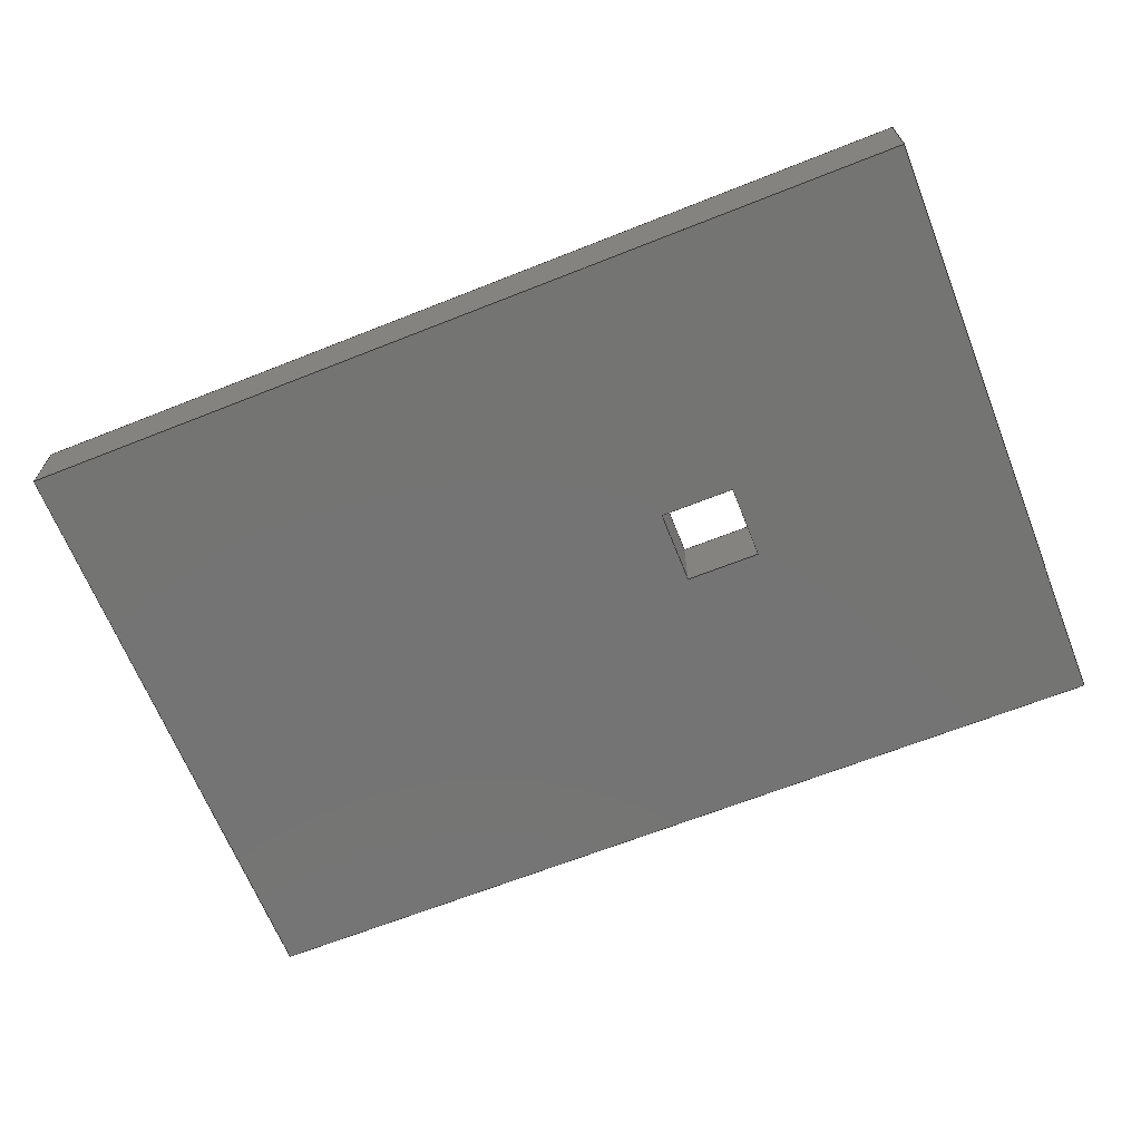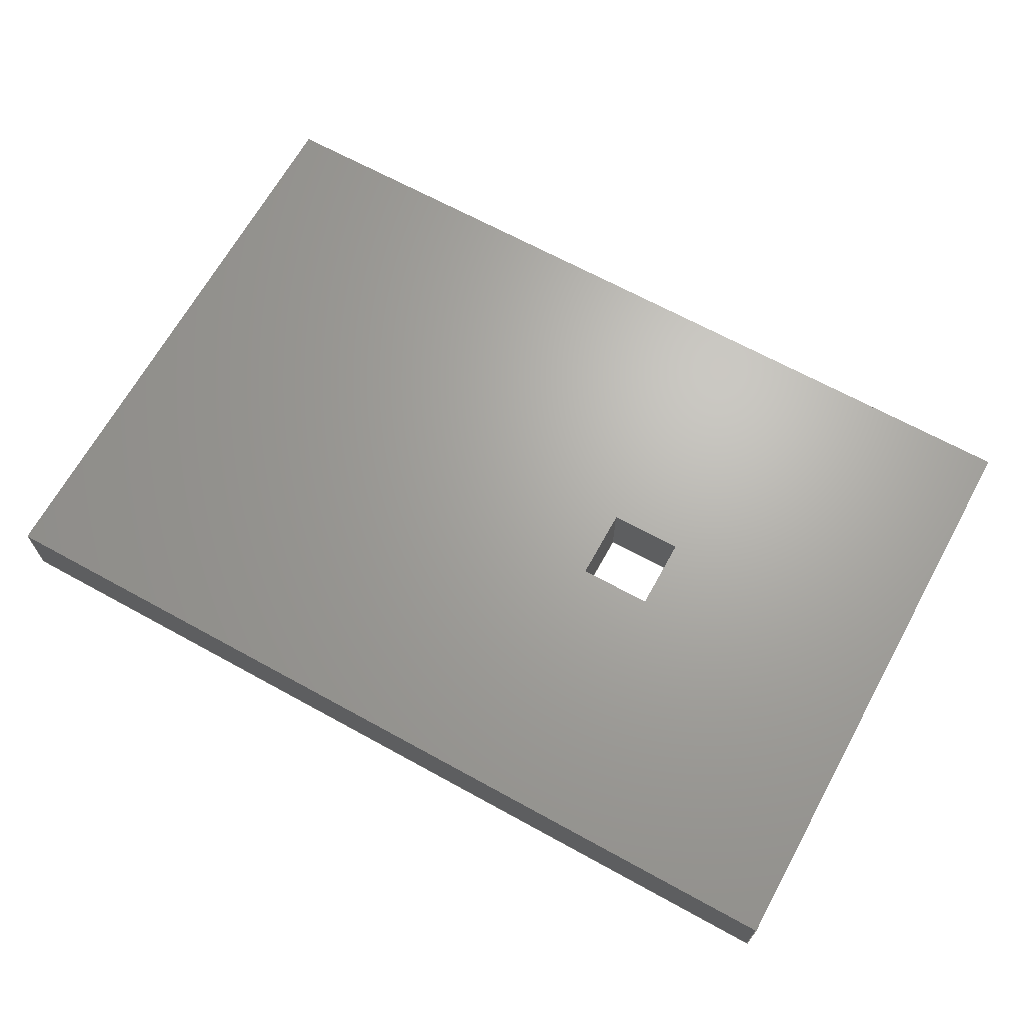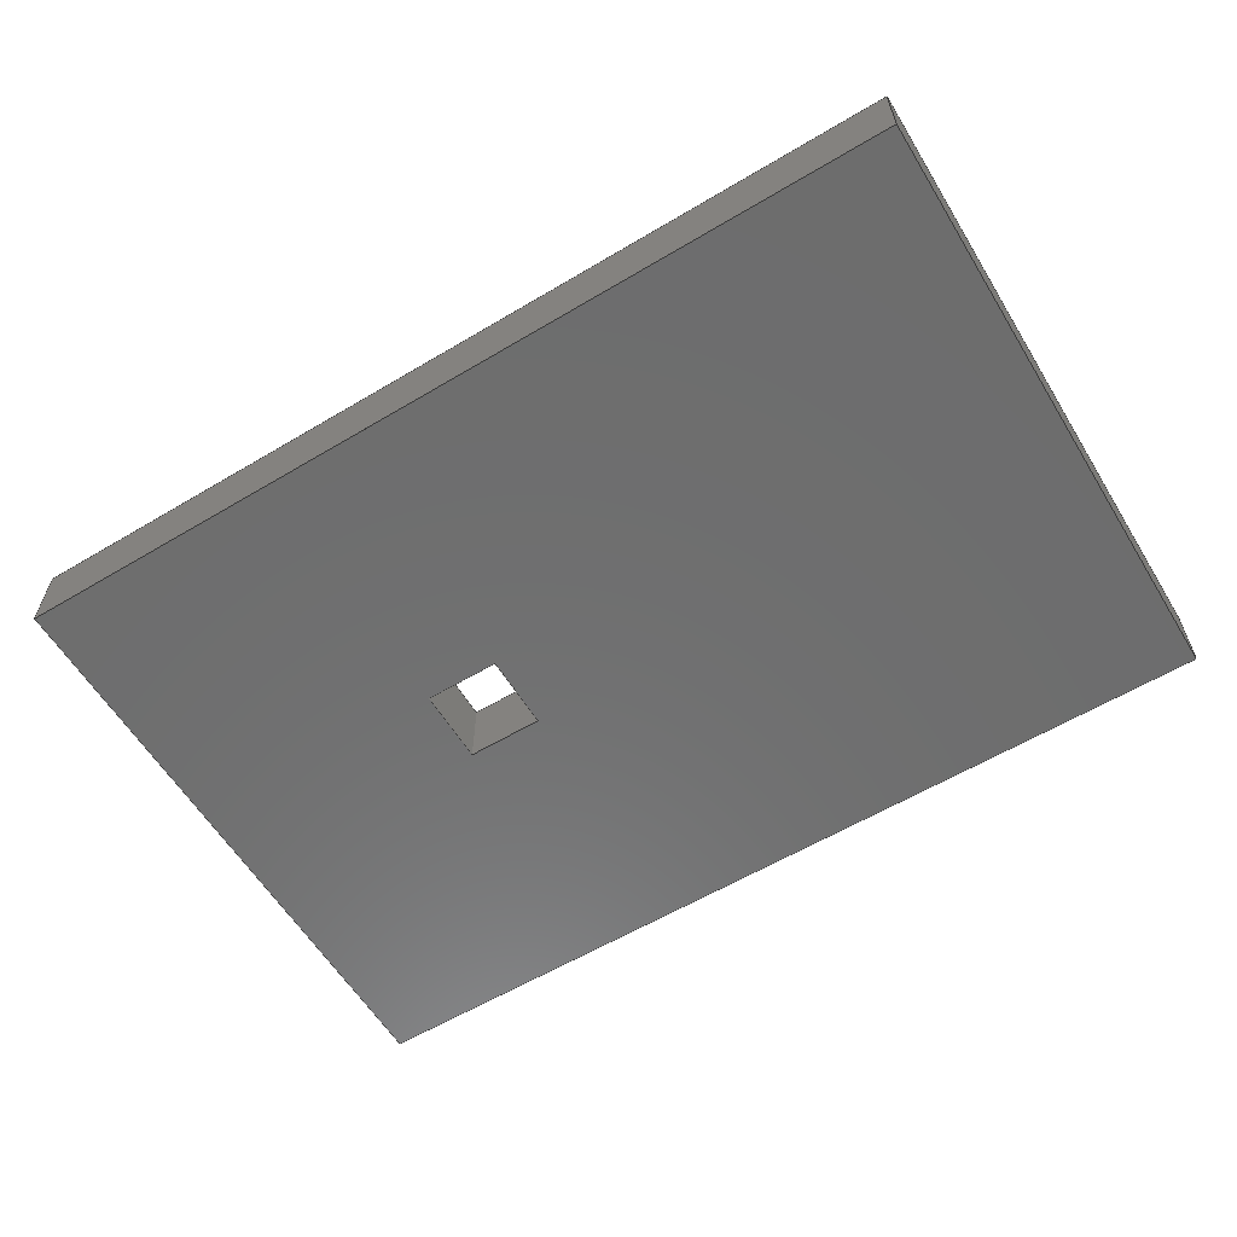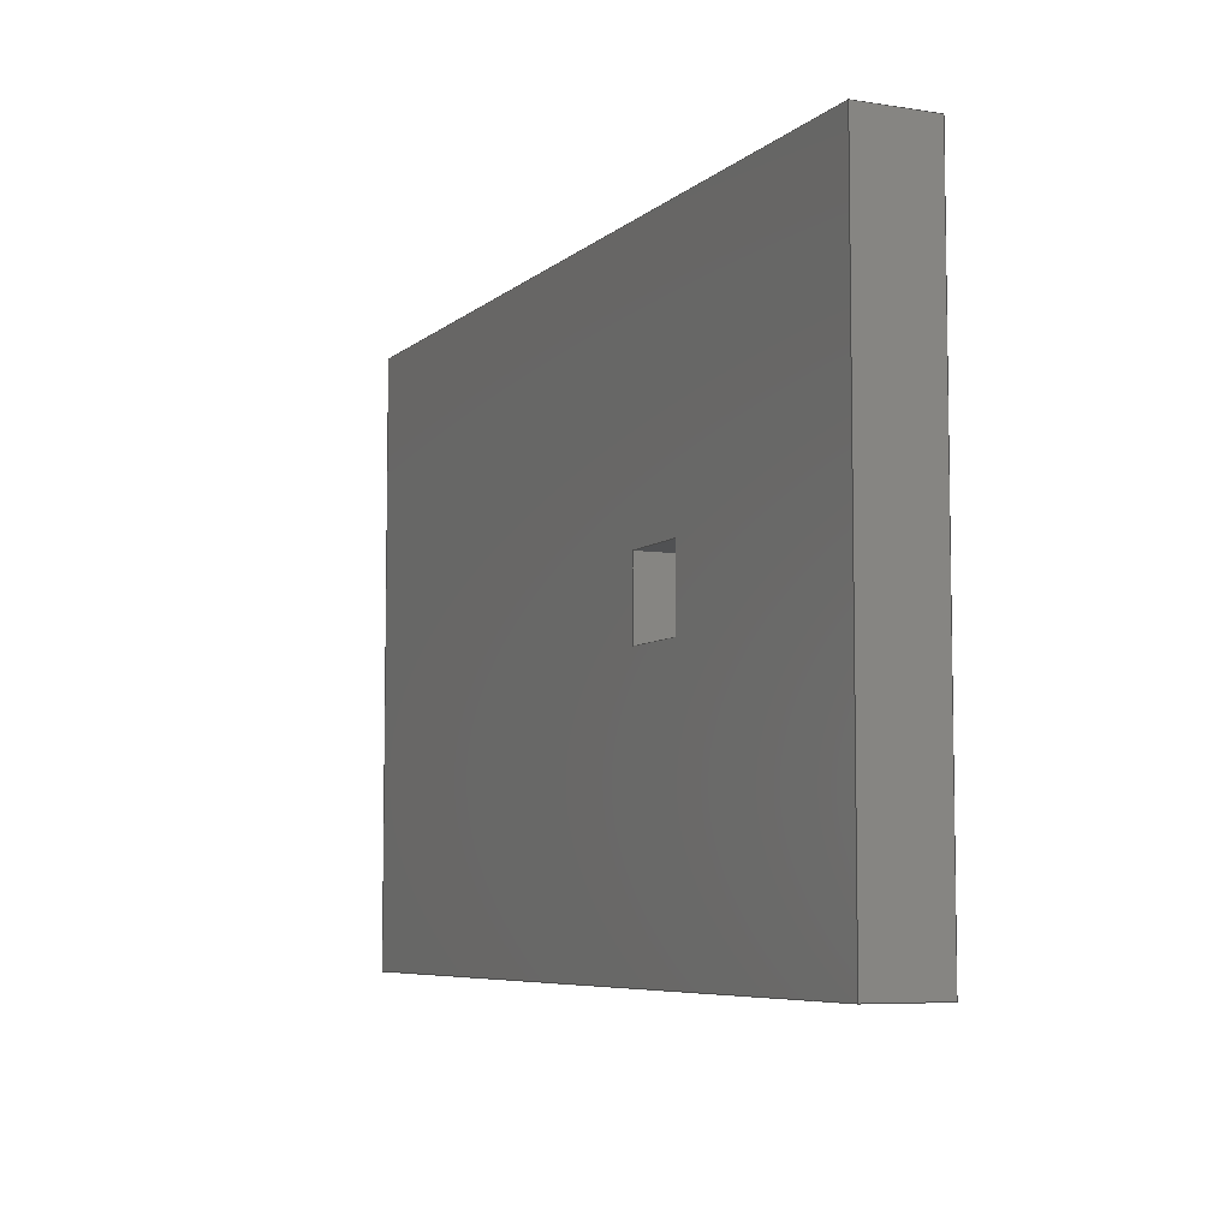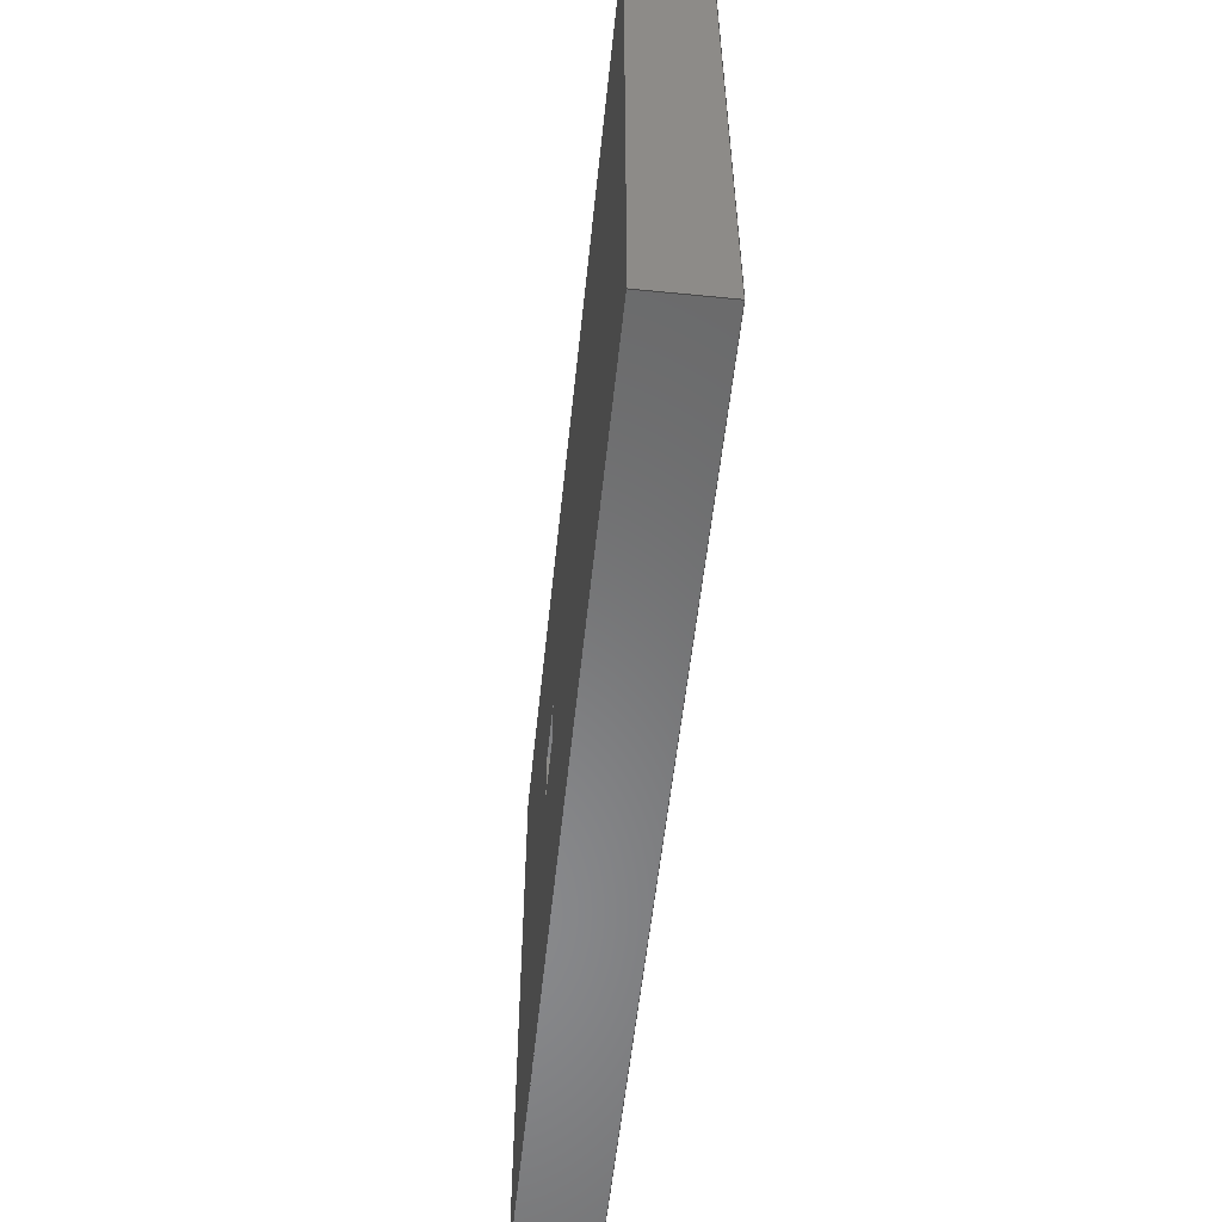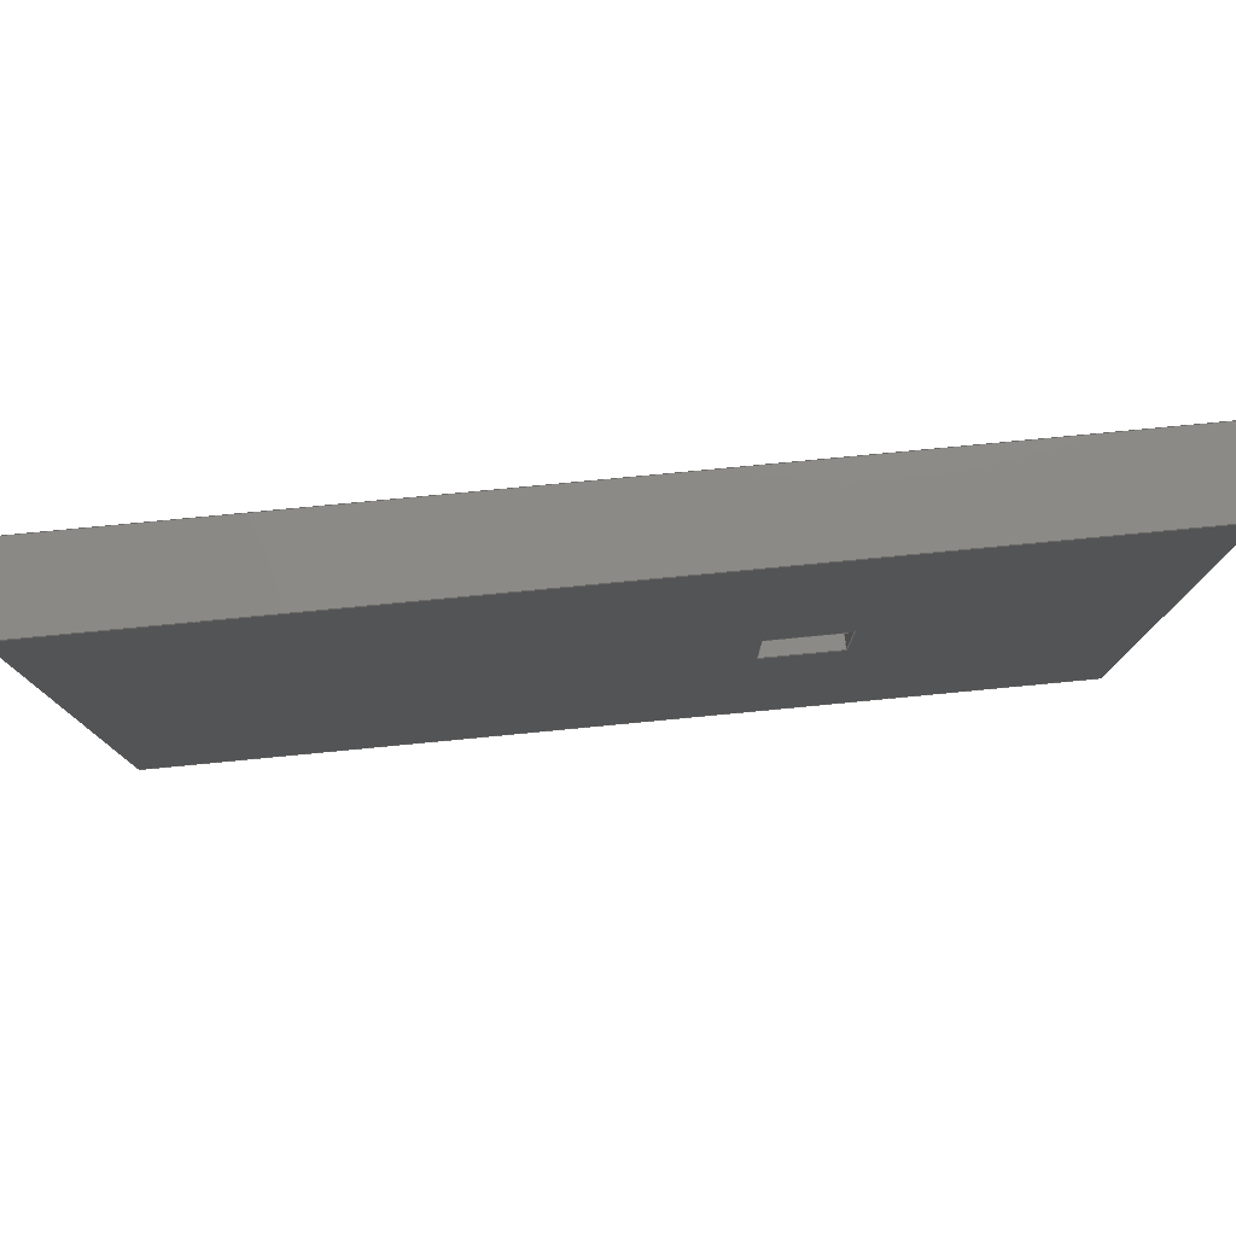
<metadata>
{"format":"iges","ext":"iges","renderer":"f3d","projection":"perspective","resolution":1024,"background":"white","views":[{"elev":-66.3,"azim":-158.3,"up":"+Z"},{"elev":66.9,"azim":-151.1,"up":"+Z"},{"elev":-59.8,"azim":31.4,"up":"+Z"},{"elev":-6.5,"azim":-115.0,"up":"+Y"},{"elev":-55.6,"azim":84.0,"up":"+Y"},{"elev":78.1,"azim":174.5,"up":"+Y"}]}
</metadata>
<code>

,,31HOpen CASCADE IGES processor 7.8,13HFilename.iges,
16HOpen CASCADE 7.8,31HOpen CASCADE IGES processor 7.8,32,308,15,308,15,
,1,2,2HMM,1,0.01,15H2.025e+07,1e-07,80,,,11,0,
15H2.025e+07,;
     402       1       0       0       0       0       0       000000000
     402       0       0       1       1                               0
     144       2       0       0       0       0       0       000020000
     144       0       0       1       0                               0
     108       3       0       0       0       0       0       000010000
     108       0       0       1       0                               0
     142       4       0       0       0       0       0       000010500
     142       0       0       1       0                               0
     102       5       0       0       0       0       0       000010000
     102       0       0       1       0                               0
     110       6       0       0       0       0       0       000010000
     110       0       0       1       0                               0
     110       7       0       0       0       0       0       000010000
     110       0       0       1       0                               0
     110       8       0       0       0       0       0       000010000
     110       0       0       1       0                               0
     110       9       0       0       0       0       0       000010000
     110       0       0       1       0                               0
     144      10       0       0       0       0       0       000020000
     144       0       0       1       0                               0
     108      11       0       0       0       0       0       000010000
     108       0       0       1       0                               0
     142      12       0       0       0       0       0       000010500
     142       0       0       1       0                               0
     102      13       0       0       0       0       0       000010000
     102       0       0       1       0                               0
     110      14       0       0       0       0       0       000010000
     110       0       0       1       0                               0
     110      15       0       0       0       0       0       000010000
     110       0       0       1       0                               0
     110      16       0       0       0       0       0       000010000
     110       0       0       1       0                               0
     110      17       0       0       0       0       0       000010000
     110       0       0       1       0                               0
     144      18       0       0       0       0       0       000020000
     144       0       0       1       0                               0
     108      19       0       0       0       0       0       000010000
     108       0       0       1       0                               0
     142      20       0       0       0       0       0       000010500
     142       0       0       1       0                               0
     102      21       0       0       0       0       0       000010000
     102       0       0       1       0                               0
     110      22       0       0       0       0       0       000010000
     110       0       0       1       0                               0
     110      23       0       0       0       0       0       000010000
     110       0       0       1       0                               0
     110      24       0       0       0       0       0       000010000
     110       0       0       1       0                               0
     110      25       0       0       0       0       0       000010000
     110       0       0       1       0                               0
     144      26       0       0       0       0       0       000020000
     144       0       0       1       0                               0
     108      27       0       0       0       0       0       000010000
     108       0       0       1       0                               0
     142      28       0       0       0       0       0       000010500
     142       0       0       1       0                               0
     102      29       0       0       0       0       0       000010000
     102       0       0       1       0                               0
     110      30       0       0       0       0       0       000010000
     110       0       0       1       0                               0
     110      31       0       0       0       0       0       000010000
     110       0       0       1       0                               0
     110      32       0       0       0       0       0       000010000
     110       0       0       1       0                               0
     110      33       0       0       0       0       0       000010000
     110       0       0       1       0                               0
     144      34       0       0       0       0       0       000020000
     144       0       0       1       0                               0
     108      35       0       0       0       0       0       000010000
     108       0       0       1       0                               0
     142      36       0       0       0       0       0       000010500
     142       0       0       1       0                               0
     102      37       0       0       0       0       0       000010000
     102       0       0       1       0                               0
     110      38       0       0       0       0       0       000010000
     110       0       0       1       0                               0
     110      39       0       0       0       0       0       000010000
     110       0       0       1       0                               0
     110      40       0       0       0       0       0       000010000
     110       0       0       1       0                               0
     110      41       0       0       0       0       0       000010000
     110       0       0       1       0                               0
     142      42       0       0       0       0       0       000010500
     142       0       0       1       0                               0
     102      43       0       0       0       0       0       000010000
     102       0       0       1       0                               0
     110      44       0       0       0       0       0       000010000
     110       0       0       1       0                               0
     110      45       0       0       0       0       0       000010000
     110       0       0       1       0                               0
     110      46       0       0       0       0       0       000010000
     110       0       0       1       0                               0
     110      47       0       0       0       0       0       000010000
     110       0       0       1       0                               0
     144      48       0       0       0       0       0       000020000
     144       0       0       1       0                               0
     108      49       0       0       0       0       0       000010000
     108       0       0       1       0                               0
     142      50       0       0       0       0       0       000010500
     142       0       0       1       0                               0
     102      51       0       0       0       0       0       000010000
     102       0       0       1       0                               0
     110      52       0       0       0       0       0       000010000
     110       0       0       1       0                               0
     110      53       0       0       0       0       0       000010000
     110       0       0       1       0                               0
     110      54       0       0       0       0       0       000010000
     110       0       0       1       0                               0
     110      55       0       0       0       0       0       000010000
     110       0       0       1       0                               0
     142      56       0       0       0       0       0       000010500
     142       0       0       1       0                               0
     102      57       0       0       0       0       0       000010000
     102       0       0       1       0                               0
     110      58       0       0       0       0       0       000010000
     110       0       0       1       0                               0
     110      59       0       0       0       0       0       000010000
     110       0       0       1       0                               0
     110      60       0       0       0       0       0       000010000
     110       0       0       1       0                               0
     110      61       0       0       0       0       0       000010000
     110       0       0       1       0                               0
     144      62       0       0       0       0       0       000020000
     144       0       0       1       0                               0
     108      63       0       0       0       0       0       000010000
     108       0       0       1       0                               0
     142      64       0       0       0       0       0       000010500
     142       0       0       1       0                               0
     102      65       0       0       0       0       0       000010000
     102       0       0       1       0                               0
     110      66       0       0       0       0       0       000010000
     110       0       0       1       0                               0
     110      67       0       0       0       0       0       000010000
     110       0       0       1       0                               0
     110      68       0       0       0       0       0       000010000
     110       0       0       1       0                               0
     110      69       0       0       0       0       0       000010000
     110       0       0       1       0                               0
     144      70       0       0       0       0       0       000020000
     144       0       0       1       0                               0
     108      71       0       0       0       0       0       000010000
     108       0       0       1       0                               0
     142      72       0       0       0       0       0       000010500
     142       0       0       1       0                               0
     102      73       0       0       0       0       0       000010000
     102       0       0       1       0                               0
     110      74       0       0       0       0       0       000010000
     110       0       0       1       0                               0
     110      75       0       0       0       0       0       000010000
     110       0       0       1       0                               0
     110      76       0       0       0       0       0       000010000
     110       0       0       1       0                               0
     110      77       0       0       0       0       0       000010000
     110       0       0       1       0                               0
     144      78       0       0       0       0       0       000020000
     144       0       0       1       0                               0
     108      79       0       0       0       0       0       000010000
     108       0       0       1       0                               0
     142      80       0       0       0       0       0       000010500
     142       0       0       1       0                               0
     102      81       0       0       0       0       0       000010000
     102       0       0       1       0                               0
     110      82       0       0       0       0       0       000010000
     110       0       0       1       0                               0
     110      83       0       0       0       0       0       000010000
     110       0       0       1       0                               0
     110      84       0       0       0       0       0       000010000
     110       0       0       1       0                               0
     110      85       0       0       0       0       0       000010000
     110       0       0       1       0                               0
     144      86       0       0       0       0       0       000020000
     144       0       0       1       0                               0
     108      87       0       0       0       0       0       000010000
     108       0       0       1       0                               0
     142      88       0       0       0       0       0       000010500
     142       0       0       1       0                               0
     102      89       0       0       0       0       0       000010000
     102       0       0       1       0                               0
     110      90       0       0       0       0       0       000010000
     110       0       0       1       0                               0
     110      91       0       0       0       0       0       000010000
     110       0       0       1       0                               0
     110      92       0       0       0       0       0       000010000
     110       0       0       1       0                               0
     110      93       0       0       0       0       0       000010000
     110       0       0       1       0                               0
402,10,3,19,35,51,67,95,123,139,155,171;                         0000001
144,5,1,0,7;                                                     0000003
108,-0,-1,-0,-5,0,-5,5,0,0;                              0000005
142,0,5,0,9,2;                                                   0000007
102,4,11,13,15,17;                                               0000009
110,5,5,10,-5,5,10;                                        0000011
110,-5,5,10,-5,5,0;                                        0000013
110,-5,5,0,5,5,0;                                          0000015
110,5,5,0,5,5,10;                                          0000017
144,21,1,0,23;                                                   0000019
108,-1,-0,-0,-5,0,5,5,0,0;                               0000021
142,0,21,0,25,2;                                                 0000023
102,4,27,29,31,33;                                               0000025
110,5,-5,10,5,5,10;                                        0000027
110,5,5,10,5,5,0;                                          0000029
110,5,5,0,5,-5,0;                                          0000031
110,5,-5,0,5,-5,10;                                        0000033
144,37,1,0,39;                                                   0000035
108,-0,1,-0,-5,0,5,-5,0,0;                               0000037
142,0,37,0,41,2;                                                 0000039
102,4,43,45,47,49;                                               0000041
110,-5,-5,10,5,-5,10;                                      0000043
110,5,-5,10,5,-5,0;                                        0000045
110,5,-5,0,-5,-5,0;                                        0000047
110,-5,-5,0,-5,-5,10;                                      0000049
144,53,1,0,55;                                                   0000051
108,1,-0,-0,-5,0,-5,-5,0,0;                              0000053
142,0,53,0,57,2;                                                 0000055
102,4,59,61,63,65;                                               0000057
110,-5,5,10,-5,-5,10;                                      0000059
110,-5,-5,10,-5,-5,0;                                      0000061
110,-5,-5,0,-5,5,0;                                        0000063
110,-5,5,0,-5,5,10;                                        0000065
144,69,1,1,71,83;                                                0000067
108,-0,-0,-1,-0,0,15.17,0,0,0;                     0000069
142,0,69,0,73,2;                                                 0000071
102,4,75,77,79,81;                                               0000073
110,-40,40,0,80,40,0;                                      0000075
110,80,40,0,80,-40,0;                                      0000077
110,80,-40,0,-40,-40,0;                                    0000079
110,-40,-40,0,-40,40,0;                                    0000081
142,0,69,0,85,2;                                                 0000083
102,4,87,89,91,93;                                               0000085
110,-5,5,0,-5,-5,0;                                        0000087
110,-5,-5,0,5,-5,0;                                        0000089
110,5,-5,0,5,5,0;                                          0000091
110,5,5,0,-5,5,0;                                          0000093
144,97,1,1,99,111;                                               0000095
108,0,0,1,10,0,15.17,0,10,0;                       0000097
142,0,97,0,101,2;                                                0000099
102,4,103,105,107,109;                                           0000101
110,-40,-40,10,80,-40,10;                                  0000103
110,80,-40,10,80,40,10;                                    0000105
110,80,40,10,-40,40,10;                                    0000107
110,-40,40,10,-40,-40,10;                                  0000109
142,0,97,0,113,2;                                                0000111
102,4,115,117,119,121;                                           0000113
110,-5,5,10,5,5,10;                                        0000115
110,5,5,10,5,-5,10;                                        0000117
110,5,-5,10,-5,-5,10;                                      0000119
110,-5,-5,10,-5,5,10;                                      0000121
144,125,1,0,127;                                                 0000123
108,-1,-0,-0,40,0,-40,0,5,0;                             0000125
142,0,125,0,129,2;                                               0000127
102,4,131,133,135,137;                                           0000129
110,-40,40,0,-40,-40,0;                                    0000131
110,-40,-40,0,-40,-40,10;                                  0000133
110,-40,-40,10,-40,40,10;                                  0000135
110,-40,40,10,-40,40,0;                                    0000137
144,141,1,0,143;                                                 0000139
108,-0,-1,-0,40,0,20,-40,5,0;                            0000141
142,0,141,0,145,2;                                               0000143
102,4,147,149,151,153;                                           0000145
110,-40,-40,10,-40,-40,0;                                  0000147
110,-40,-40,0,80,-40,0;                                    0000149
110,80,-40,0,80,-40,10;                                    0000151
110,80,-40,10,-40,-40,10;                                  0000153
144,157,1,0,159;                                                 0000155
108,1,0,0,80,0,80,0,5,0;                                 0000157
142,0,157,0,161,2;                                               0000159
102,4,163,165,167,169;                                           0000161
110,80,-40,10,80,-40,0;                                    0000163
110,80,-40,0,80,40,0;                                      0000165
110,80,40,0,80,40,10;                                      0000167
110,80,40,10,80,-40,10;                                    0000169
144,173,1,0,175;                                                 0000171
108,0,1,0,40,0,20,40,5,0;                                0000173
142,0,173,0,177,2;                                               0000175
102,4,179,181,183,185;                                           0000177
110,80,40,10,80,40,0;                                      0000179
110,80,40,0,-40,40,0;                                      0000181
110,-40,40,0,-40,40,10;                                    0000183
110,-40,40,10,80,40,10;                                    0000185
S      1G      4D    186P     93
</code>
